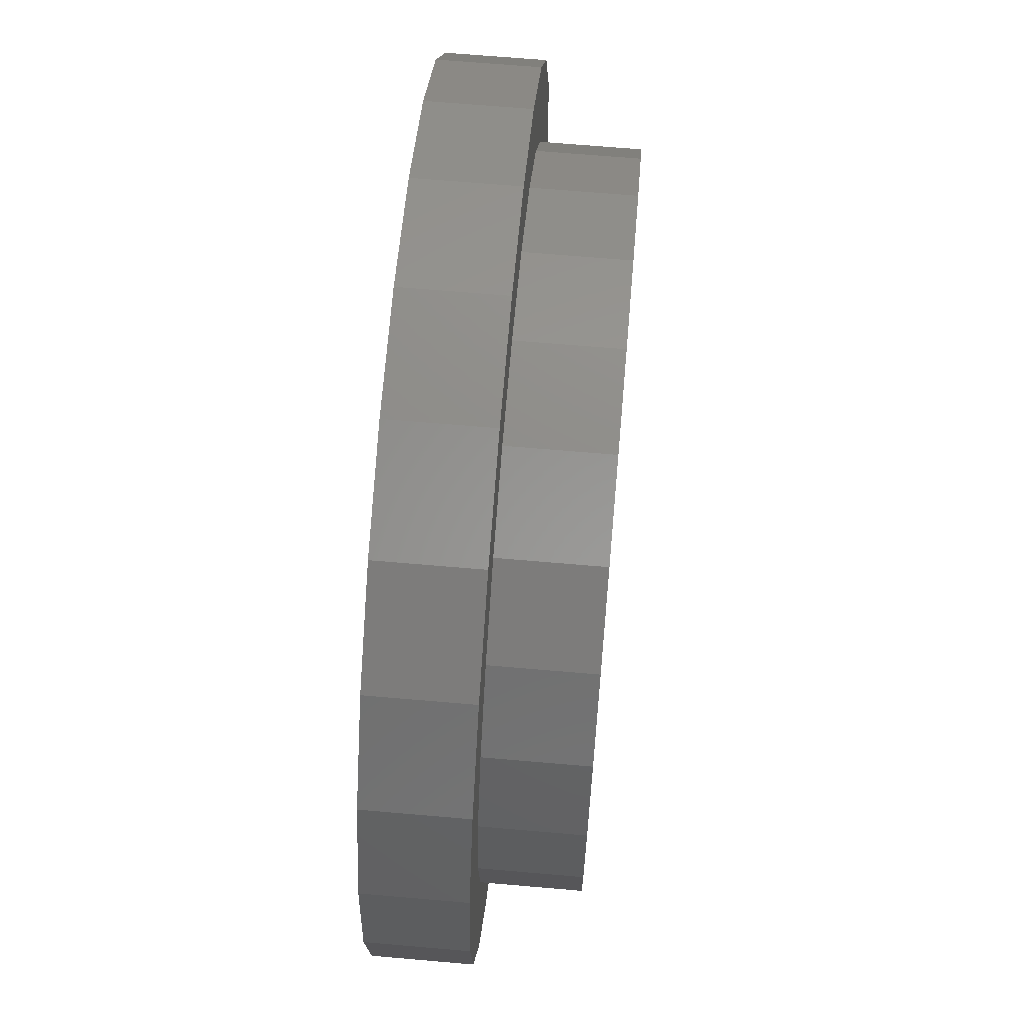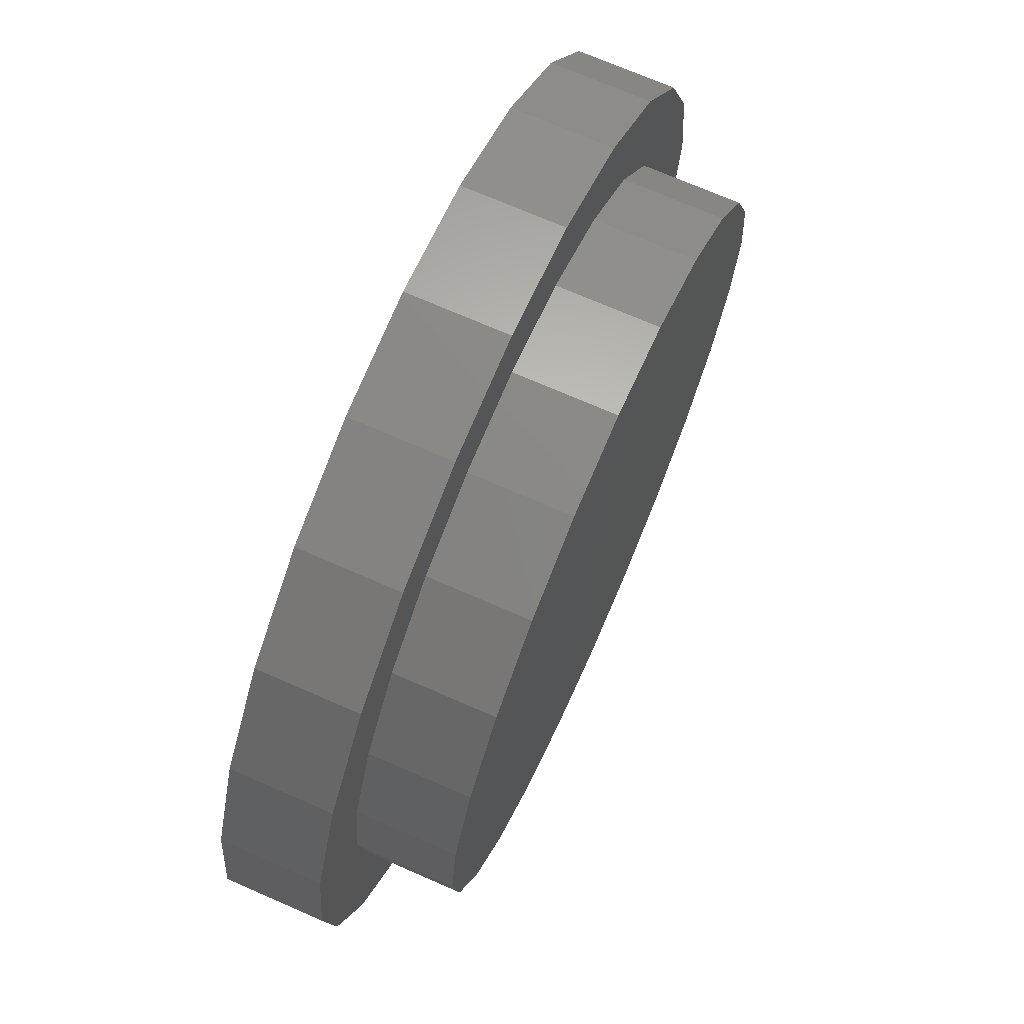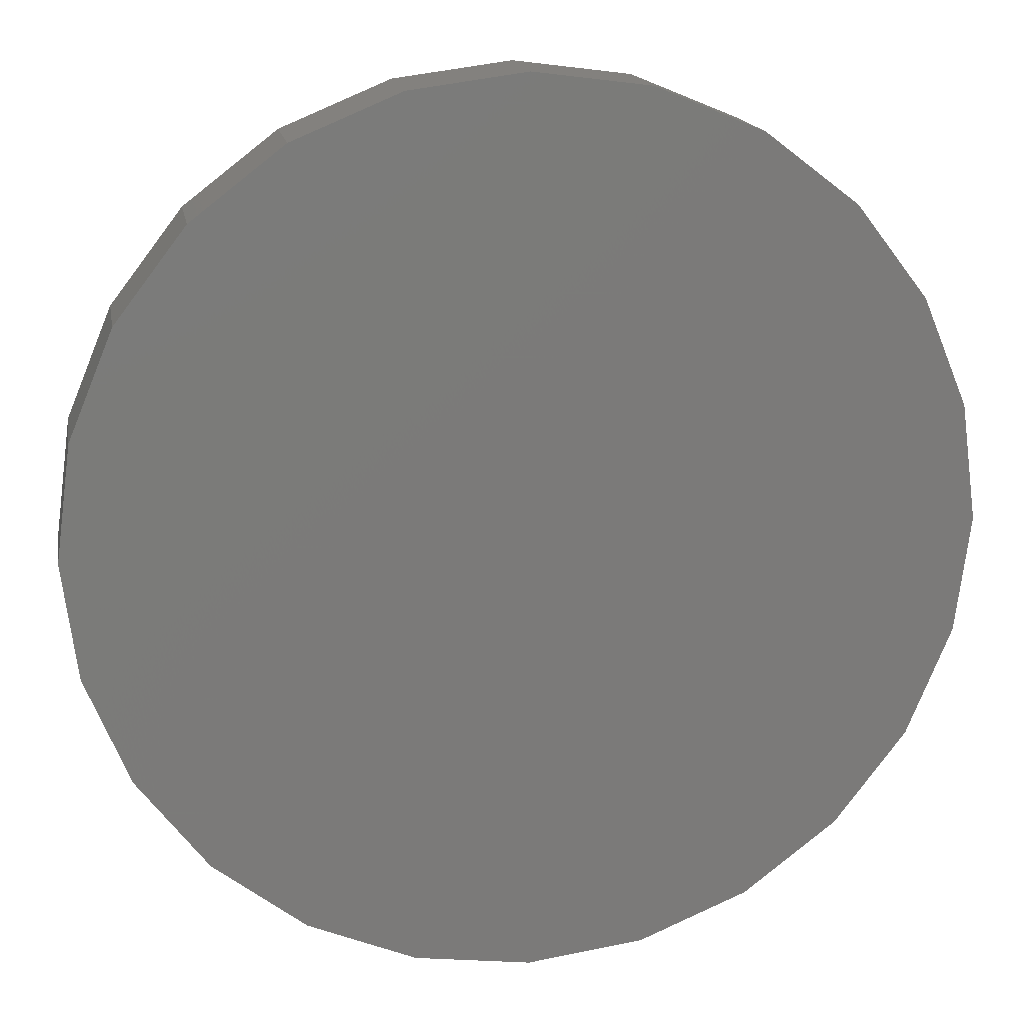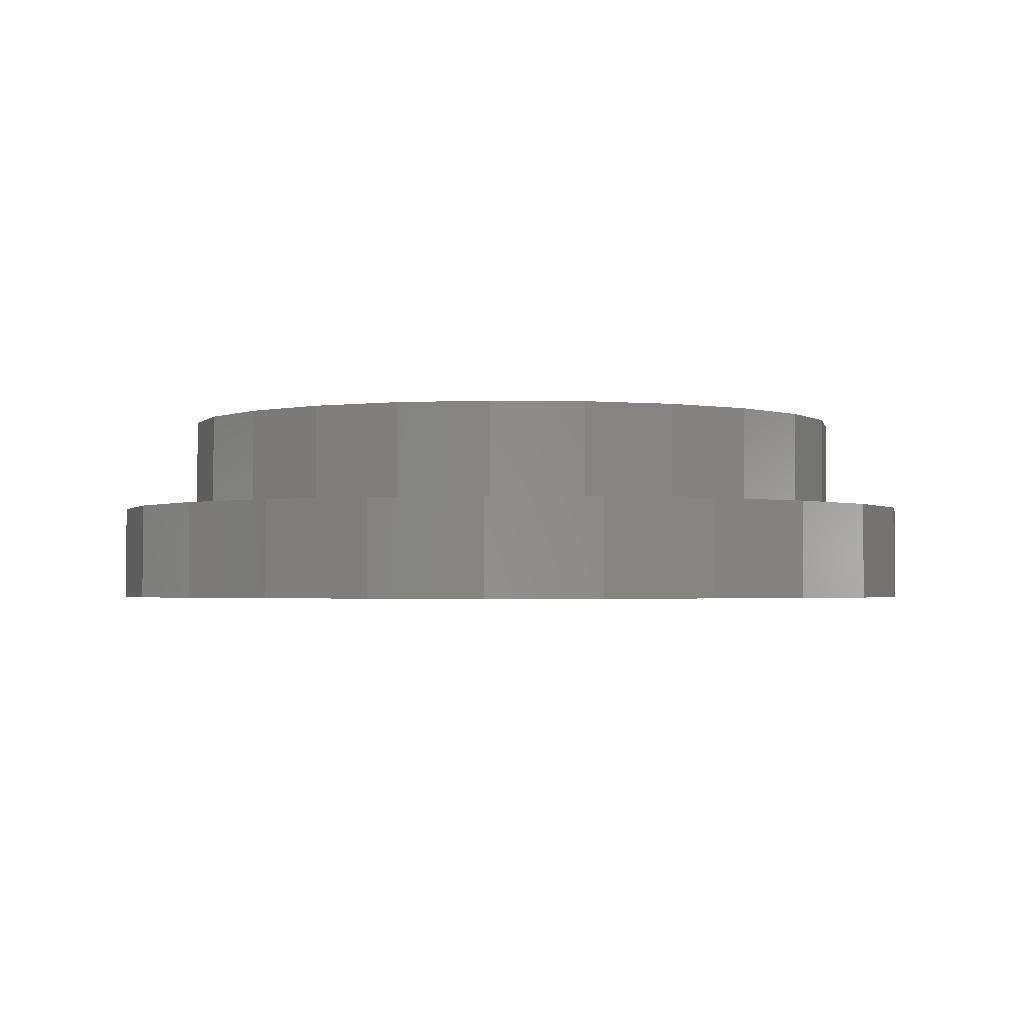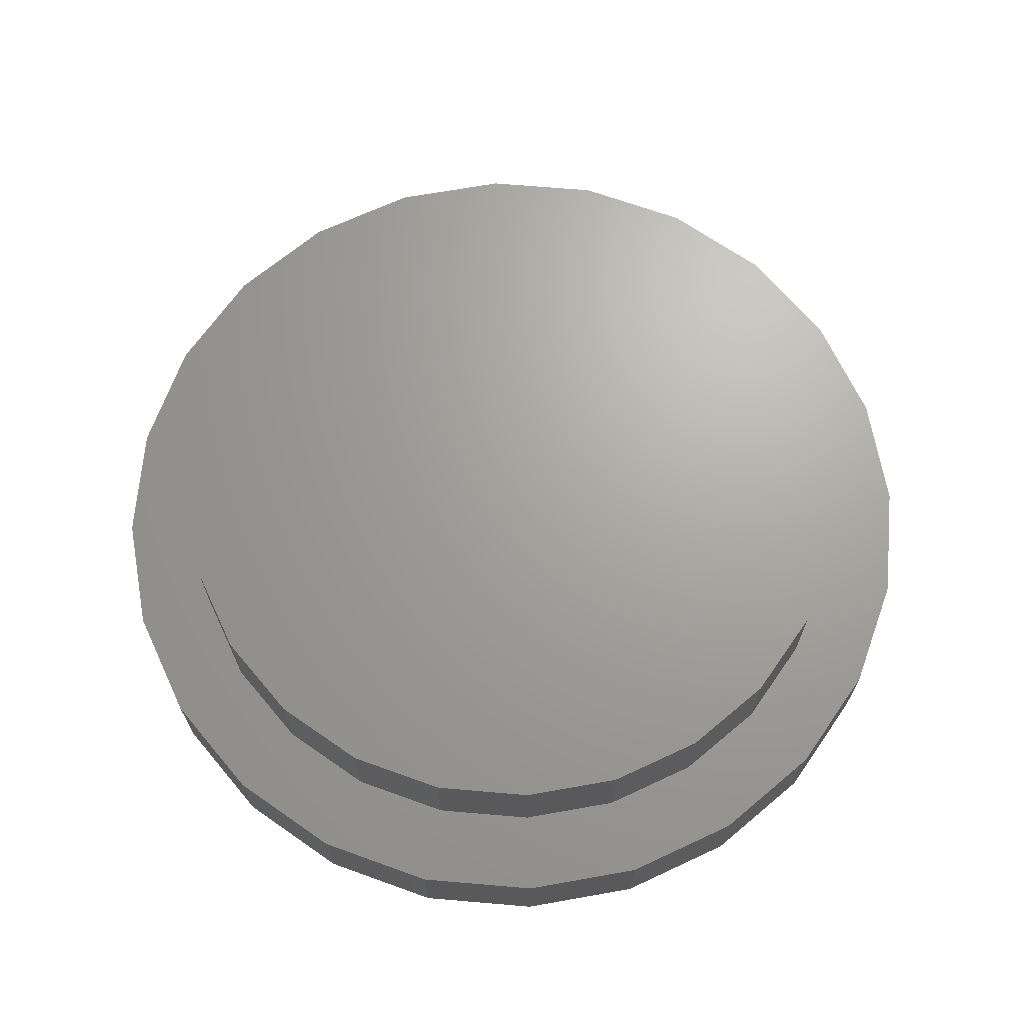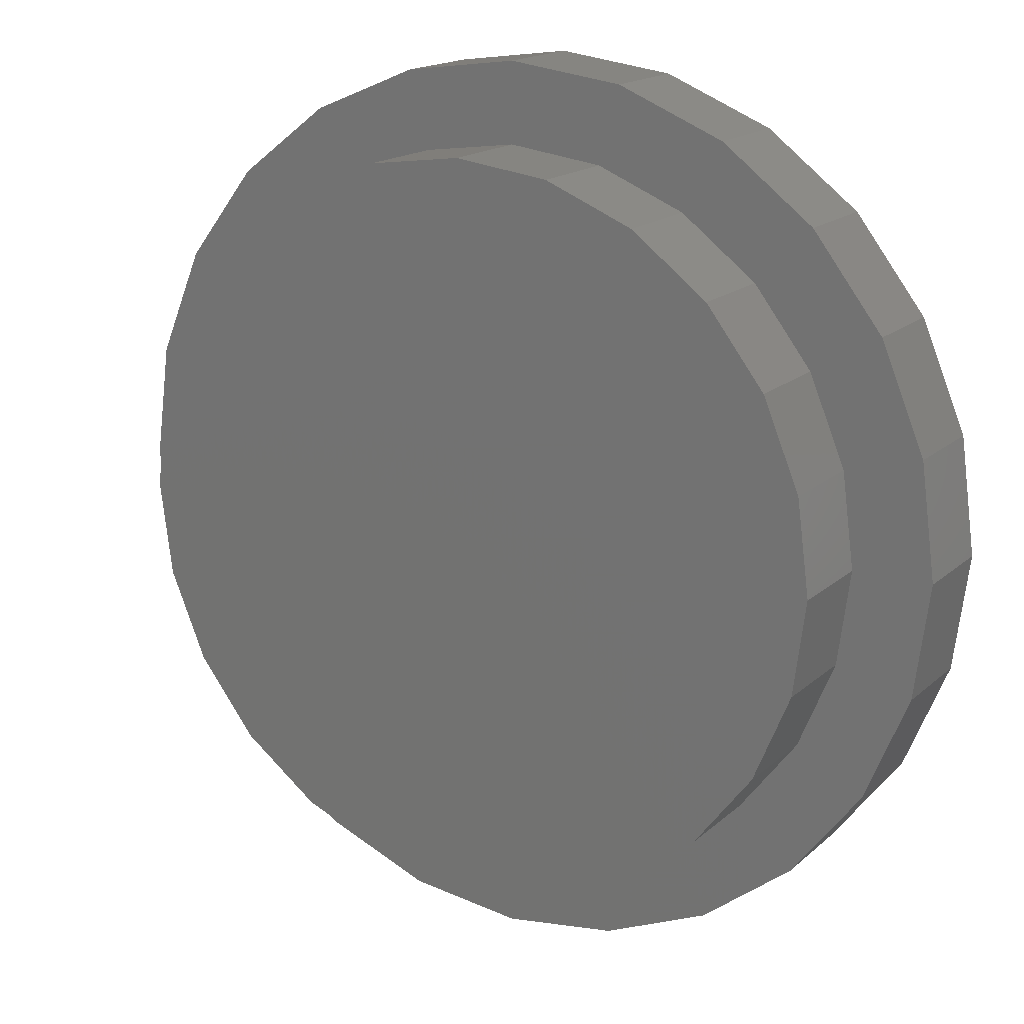
<metadata>
{"format":"stl","ext":"stl","renderer":"f3d","projection":"perspective","resolution":1024,"background":"white","views":[{"elev":66.2,"azim":-85.0,"up":"+Y"},{"elev":70.9,"azim":-66.3,"up":"+Y"},{"elev":16.3,"azim":170.1,"up":"+Y"},{"elev":-2.0,"azim":33.5,"up":"+Z"},{"elev":67.9,"azim":-47.6,"up":"+Z"},{"elev":16.8,"azim":30.9,"up":"+Y"}]}
</metadata>
<code>
# stl→obj: 96 verts, 188 faces
v -39.74 166.3 0
v -44.24 155.5 -10
v -44.24 155.5 0
v -39.74 166.3 -10
v -44.24 132.2 0
v -39.74 121.3 -10
v -39.74 121.3 0
v -44.24 132.2 -10
v 31.05 175.6 -10
v 38.2 166.3 0
v 38.2 166.3 -10
v 31.05 175.6 0
v -32.59 112 -10
v -32.59 112 0
v -0.7735 188.8 0
v 10.87 187.3 -10
v -0.7735 188.8 -10
v 10.87 187.3 0
v 21.73 182.8 -10
v 21.73 182.8 0
v -32.59 175.6 0
v -23.27 182.8 -10
v -32.59 175.6 -10
v -23.27 182.8 0
v -45.77 143.8 -10
v -45.77 143.8 0
v -12.42 187.3 -10
v -12.42 187.3 0
v -23.27 104.9 0
v -23.27 104.9 -10
v 10.87 100.4 0
v -0.7735 98.83 -10
v 10.87 100.4 -10
v -0.7735 98.83 0
v -12.42 100.4 -10
v -12.42 100.4 0
v 21.73 104.9 0
v 21.73 104.9 -10
v 38.2 121.3 -10
v 31.05 112 0
v 31.05 112 -10
v 38.2 121.3 0
v 42.69 155.5 -10
v 44.23 143.8 0
v 44.23 143.8 -10
v 42.69 155.5 0
v 42.69 132.2 -10
v 42.69 132.2 0
v -19.27 111.8 10
v -26.94 117.7 0
v -19.27 111.8 0
v -26.94 117.7 10
v -10.35 108.1 10
v -10.35 108.1 0
v -32.82 125.3 10
v -32.82 125.3 0
v -36.51 134.3 10
v -36.51 134.3 0
v -37.77 143.8 10
v -37.77 143.8 0
v -36.51 153.4 10
v -36.51 153.4 0
v -32.82 162.3 10
v -32.82 162.3 0
v -26.94 170 10
v -26.94 170 0
v -19.27 175.9 0
v -19.27 175.9 10
v -10.35 179.6 0
v -10.35 179.6 10
v -0.7735 180.8 0
v -0.7735 180.8 10
v 8.803 179.6 0
v 8.803 179.6 10
v 17.73 175.9 0
v 17.73 175.9 10
v 25.39 170 0
v 25.39 170 10
v 31.27 162.3 10
v 31.27 162.3 0
v 34.97 153.4 10
v 34.97 153.4 0
v 36.23 143.8 10
v 36.23 143.8 0
v 34.97 134.3 10
v 34.97 134.3 0
v 31.27 125.3 10
v 31.27 125.3 0
v 25.39 117.7 10
v 25.39 117.7 0
v 17.73 111.8 0
v 17.73 111.8 10
v 8.803 108.1 0
v 8.803 108.1 10
v -0.7735 106.8 0
v -0.7735 106.8 10
f 1 2 3
f 2 1 4
f 5 6 7
f 6 5 8
f 9 10 11
f 10 9 12
f 7 13 14
f 13 7 6
f 15 16 17
f 16 15 18
f 18 19 16
f 19 18 20
f 21 22 23
f 22 21 24
f 3 25 26
f 25 3 2
f 26 8 5
f 8 26 25
f 24 27 22
f 27 24 28
f 28 17 27
f 17 28 15
f 21 4 1
f 4 21 23
f 20 9 19
f 9 20 12
f 29 13 30
f 13 29 14
f 31 32 33
f 32 31 34
f 34 35 32
f 35 34 36
f 36 30 35
f 30 36 29
f 37 33 38
f 33 37 31
f 39 40 41
f 40 39 42
f 43 44 45
f 44 43 46
f 47 42 39
f 42 47 48
f 40 38 41
f 38 40 37
f 11 46 43
f 46 11 10
f 2 8 25
f 8 2 6
f 6 2 4
f 6 4 13
f 13 4 23
f 13 23 30
f 30 23 22
f 30 22 35
f 35 22 27
f 35 27 32
f 32 27 17
f 32 17 33
f 33 17 16
f 33 16 38
f 38 16 19
f 38 19 41
f 41 19 9
f 41 9 39
f 39 9 11
f 39 11 47
f 47 11 43
f 47 43 45
f 45 48 47
f 48 45 44
f 49 50 51
f 50 49 52
f 53 51 54
f 51 53 49
f 55 50 52
f 50 55 56
f 57 56 55
f 56 57 58
f 59 58 57
f 58 59 60
f 61 60 59
f 60 61 62
f 63 62 61
f 62 63 64
f 65 64 63
f 64 65 66
f 65 67 66
f 67 65 68
f 68 69 67
f 69 68 70
f 70 71 69
f 71 70 72
f 72 73 71
f 73 72 74
f 74 75 73
f 75 74 76
f 76 77 75
f 77 76 78
f 77 79 80
f 79 77 78
f 80 81 82
f 81 80 79
f 82 83 84
f 83 82 81
f 84 85 86
f 85 84 83
f 86 87 88
f 87 86 85
f 88 89 90
f 89 88 87
f 89 91 90
f 91 89 92
f 92 93 91
f 93 92 94
f 94 95 93
f 95 94 96
f 57 61 59
f 61 57 63
f 63 57 55
f 63 55 65
f 65 55 52
f 65 52 68
f 68 52 49
f 68 49 70
f 70 49 53
f 70 53 72
f 72 53 96
f 72 96 74
f 74 96 94
f 74 94 76
f 76 94 92
f 76 92 78
f 78 92 89
f 78 89 79
f 79 89 87
f 79 87 81
f 81 87 85
f 81 85 83
f 5 3 26
f 3 5 7
f 3 7 1
f 1 7 60
f 60 7 58
f 58 7 14
f 58 14 56
f 56 14 50
f 50 14 29
f 50 29 51
f 51 29 36
f 51 36 54
f 54 36 34
f 54 34 95
f 95 34 31
f 95 31 93
f 93 31 91
f 91 31 37
f 91 37 90
f 90 37 40
f 90 40 88
f 88 40 42
f 88 42 86
f 86 42 84
f 1 62 21
f 62 1 60
f 21 62 64
f 21 64 66
f 21 66 24
f 24 66 67
f 24 67 28
f 28 67 69
f 28 69 15
f 15 69 71
f 15 71 73
f 15 73 18
f 18 73 75
f 18 75 20
f 20 75 77
f 20 77 12
f 12 77 80
f 12 80 10
f 10 80 82
f 10 82 84
f 10 84 42
f 10 42 48
f 10 48 46
f 46 48 44
f 96 54 95
f 54 96 53

</code>
